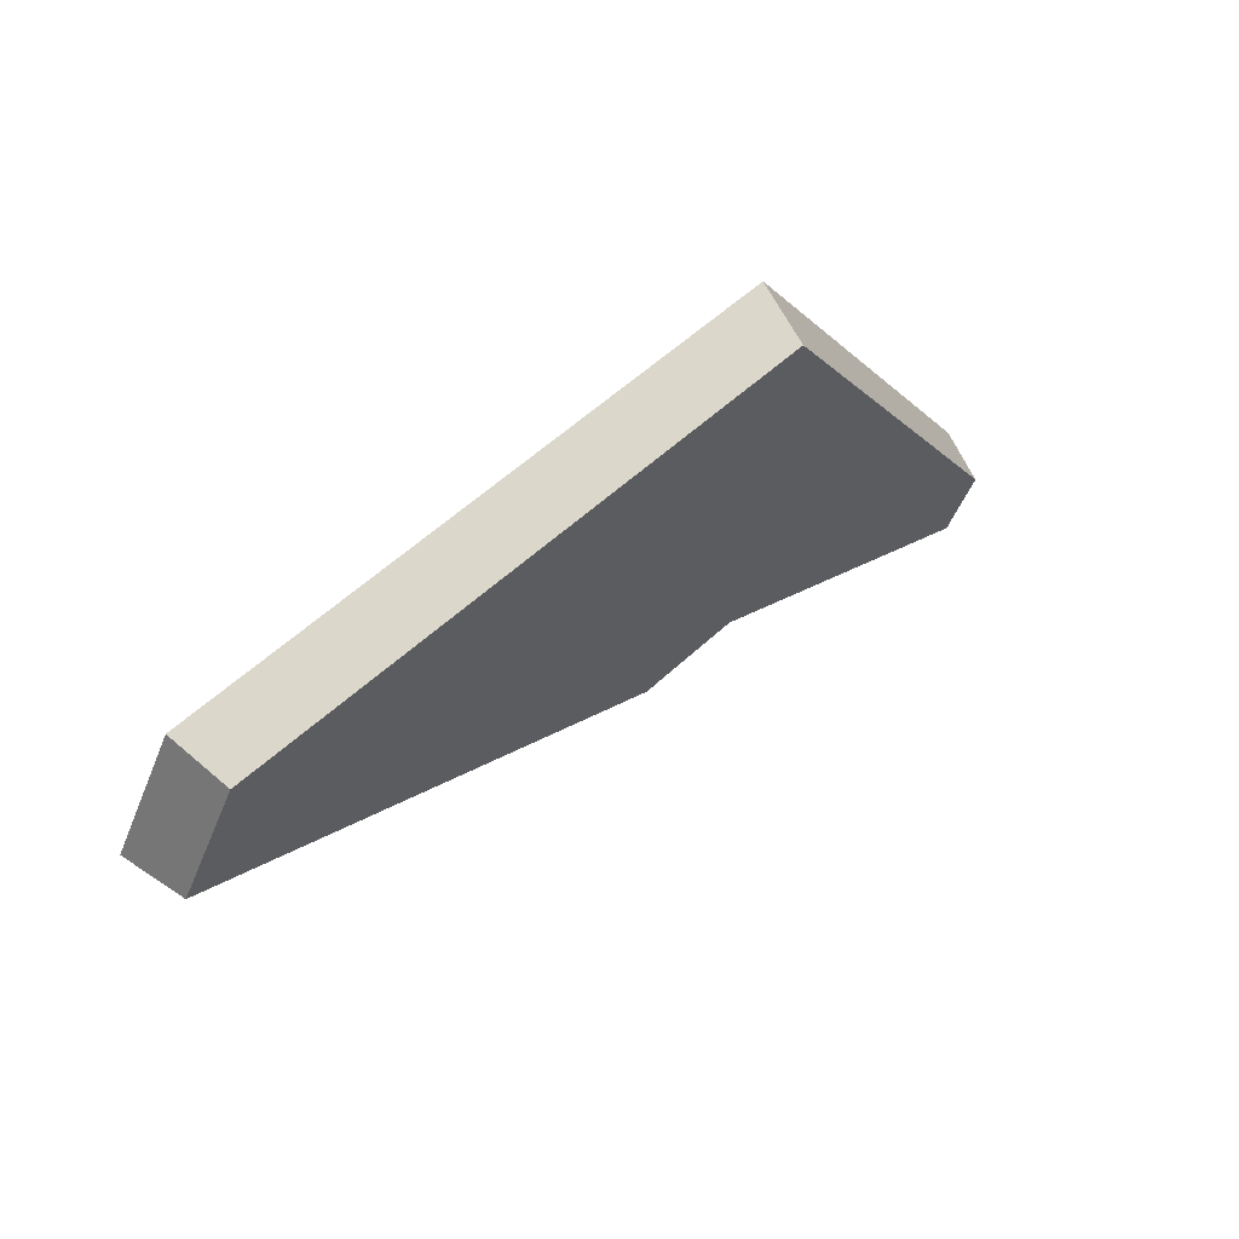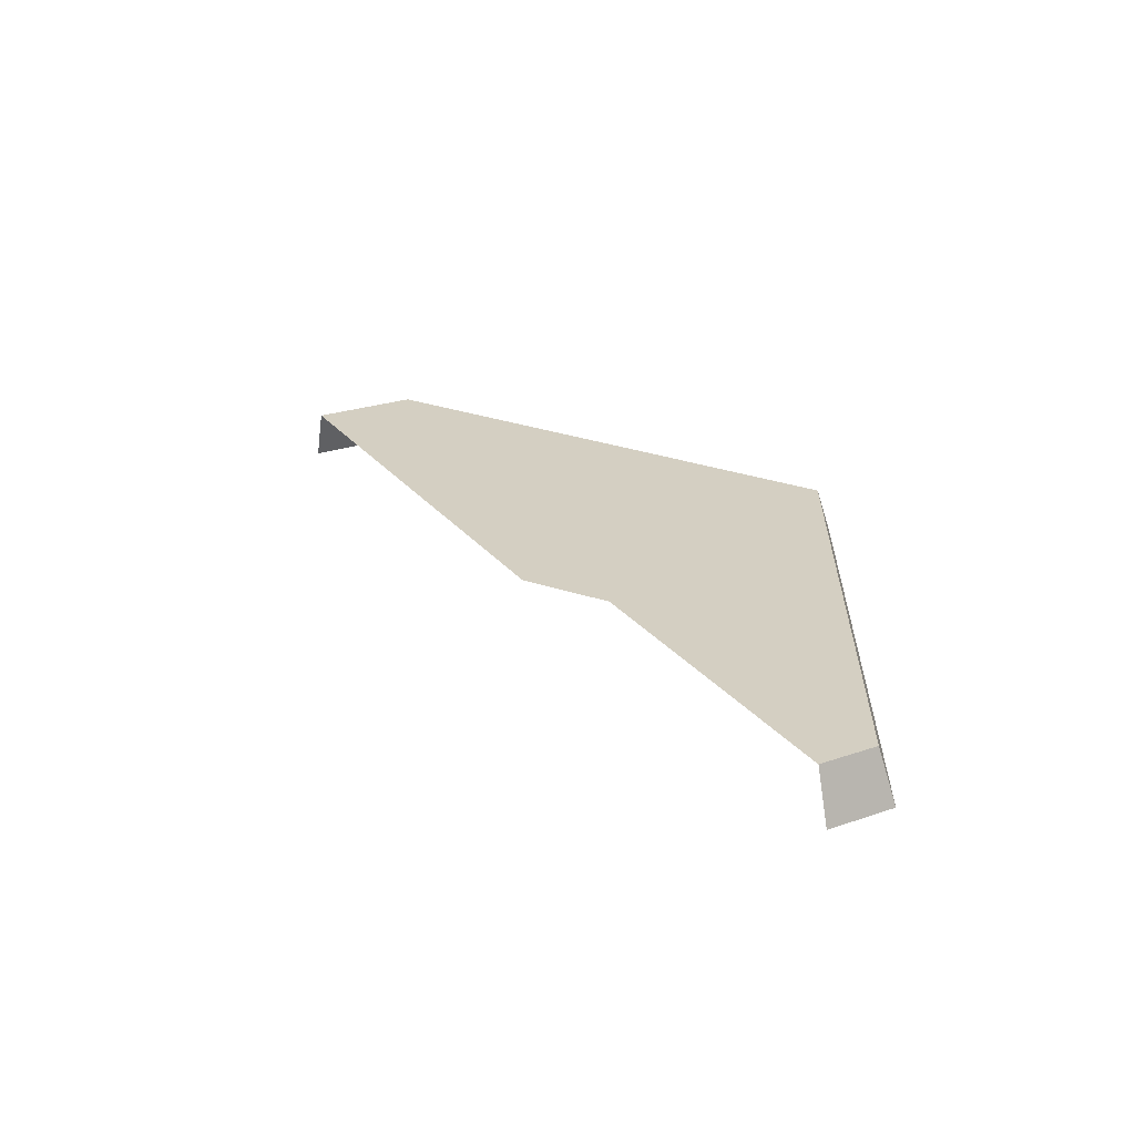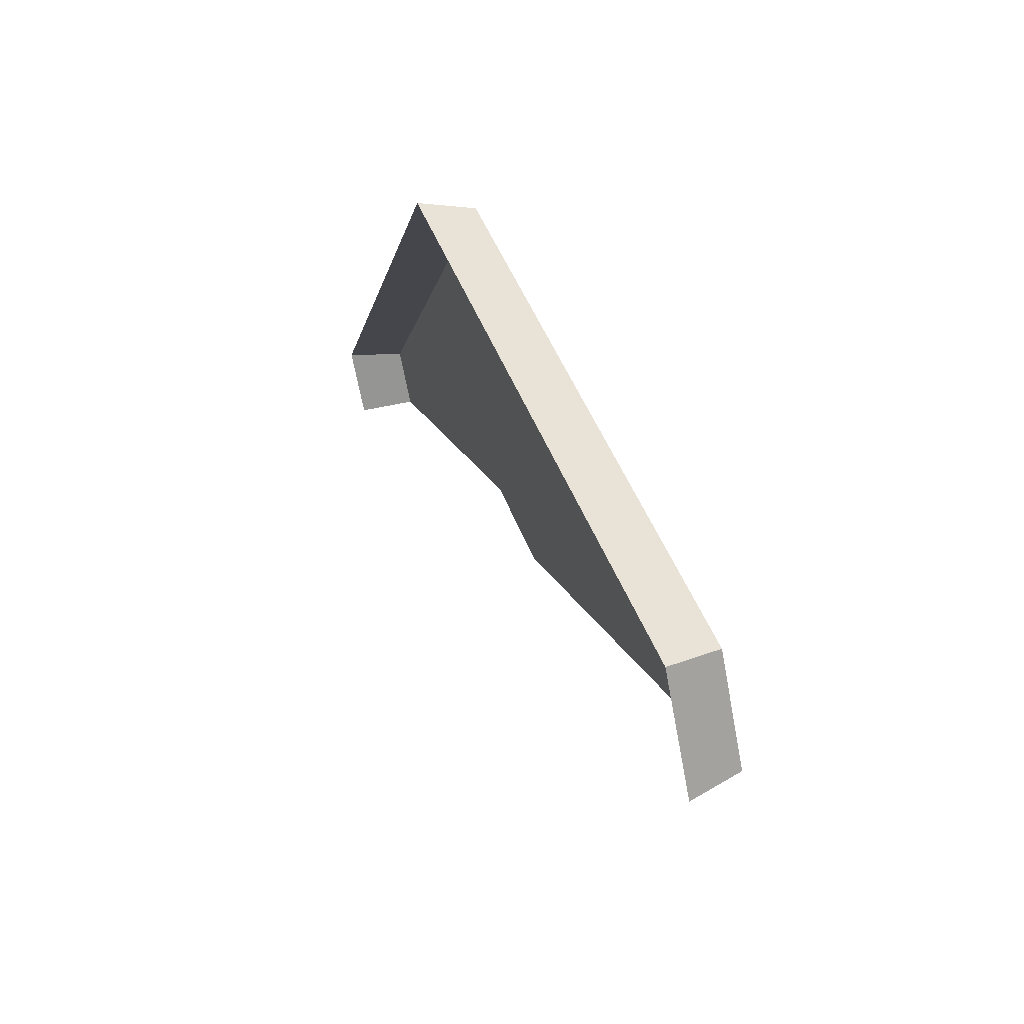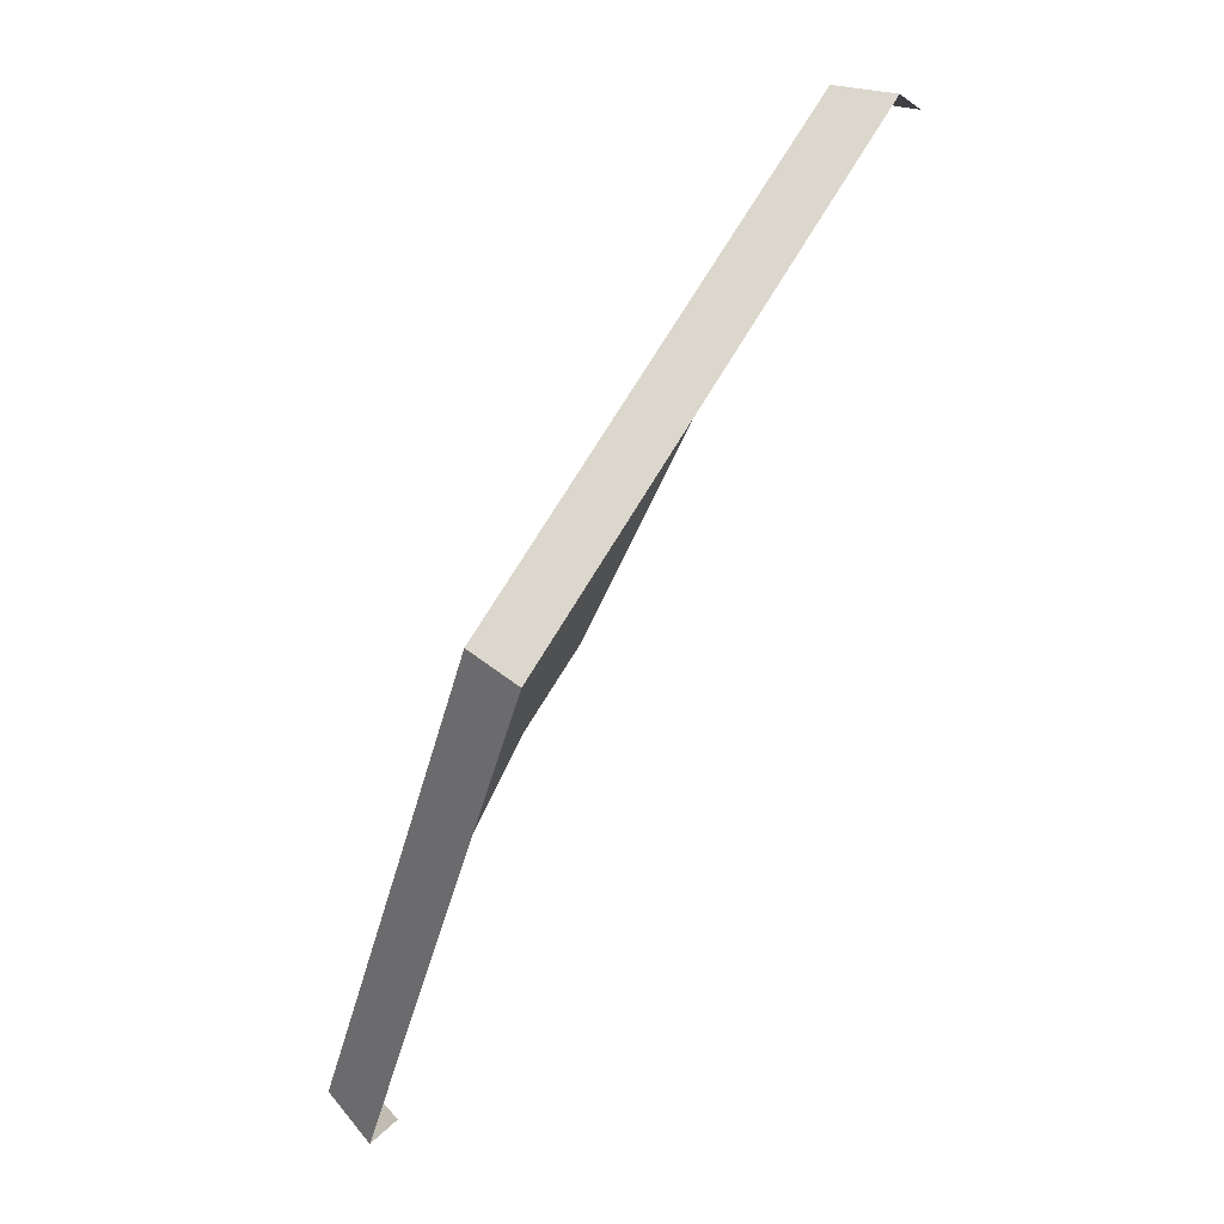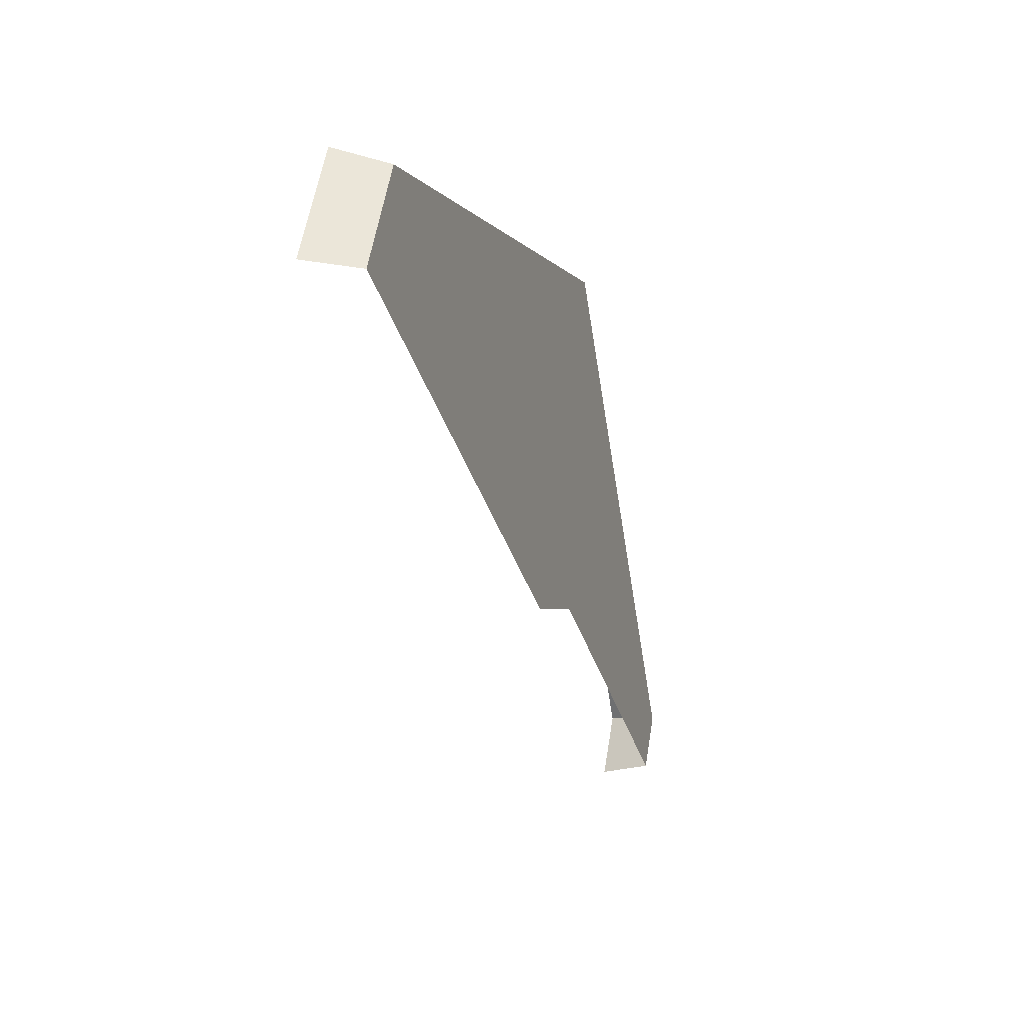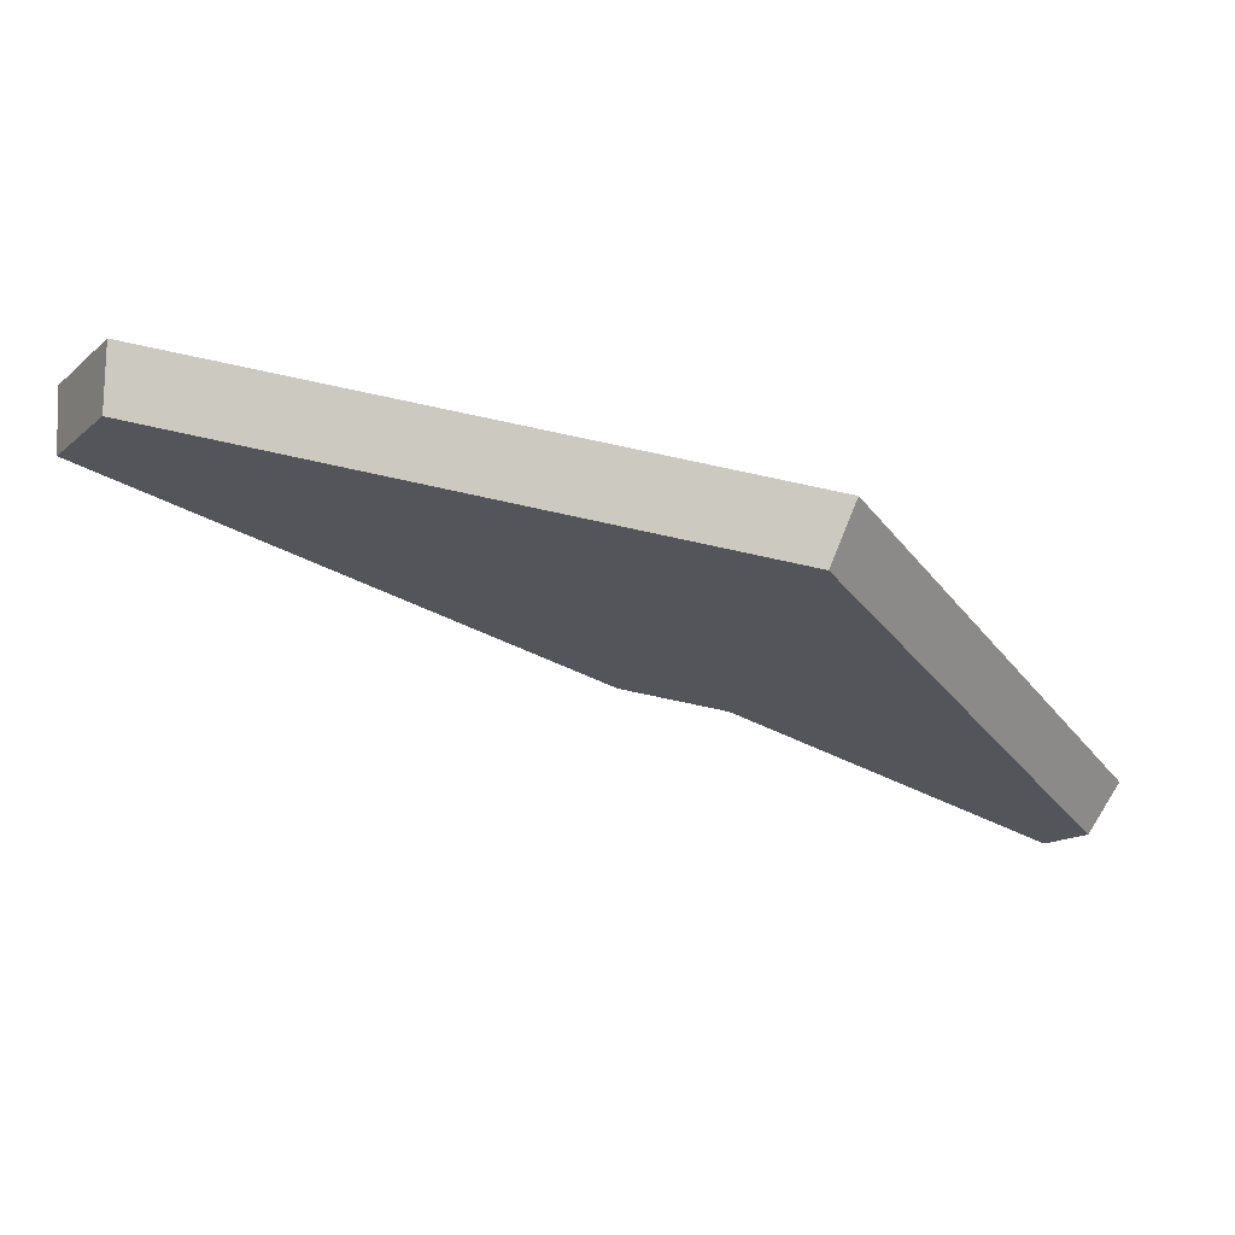
<metadata>
{"format":"obj","ext":"obj","renderer":"f3d","projection":"perspective","resolution":1024,"background":"white","views":[{"elev":60.4,"azim":-42.6,"up":"+Y"},{"elev":25.4,"azim":31.1,"up":"+Z"},{"elev":51.3,"azim":-111.6,"up":"+Y"},{"elev":69.2,"azim":120.5,"up":"+Y"},{"elev":-4.5,"azim":-71.2,"up":"+Y"},{"elev":69.0,"azim":13.0,"up":"+Y"}]}
</metadata>
<code>
g hex19_3
v 0.7214 0.251 0.0005438
v 0.577 0.501 0.0005438
v 0.2882 0.501 0.0005438
v 0.7114 0.251 0.02846
v 0.572 0.4924 0.02846
v 0.2932 0.4924 0.02846
v 0.703 0.2192 0.0005438
v 0.702 0.2197 0.004153
v 0.6955 0.2235 0.02846
v 0.648 0.251 0.02846
v 0.5423 0.312 0.02846
v 0.4925 0.3105 0.02846
v 0.4734 0.3215 0.02846
v 0.3511 0.3921 0.02846
v 0.2643 0.4422 0.02846
v 0.2628 0.4431 0.02276
v 0.2568 0.4466 0.0005438
v 0.572 0.4924 0.02846
v 0.577 0.501 0.0005438
v 0.7214 0.251 0.0005438
v 0.7114 0.251 0.02846
v 0.7114 0.251 0.02846
v 0.6955 0.2235 0.02846
v 0.572 0.4924 0.02846
v 0.2932 0.4924 0.02846
v 0.2932 0.4924 0.02846
v 0.2643 0.4422 0.02846
v 0.2882 0.501 0.0005438
g hex19_3_0
f 2 5 4
f 1 2 4
f 3 6 18
f 19 3 18
f 8 7 20
f 20 9 8
f 20 21 9
f 23 22 10
f 10 22 24
f 24 11 10
f 24 13 11
f 13 12 11
f 13 24 14
f 24 25 14
f 14 25 15
f 16 27 26
f 26 17 16
f 26 28 17

</code>
